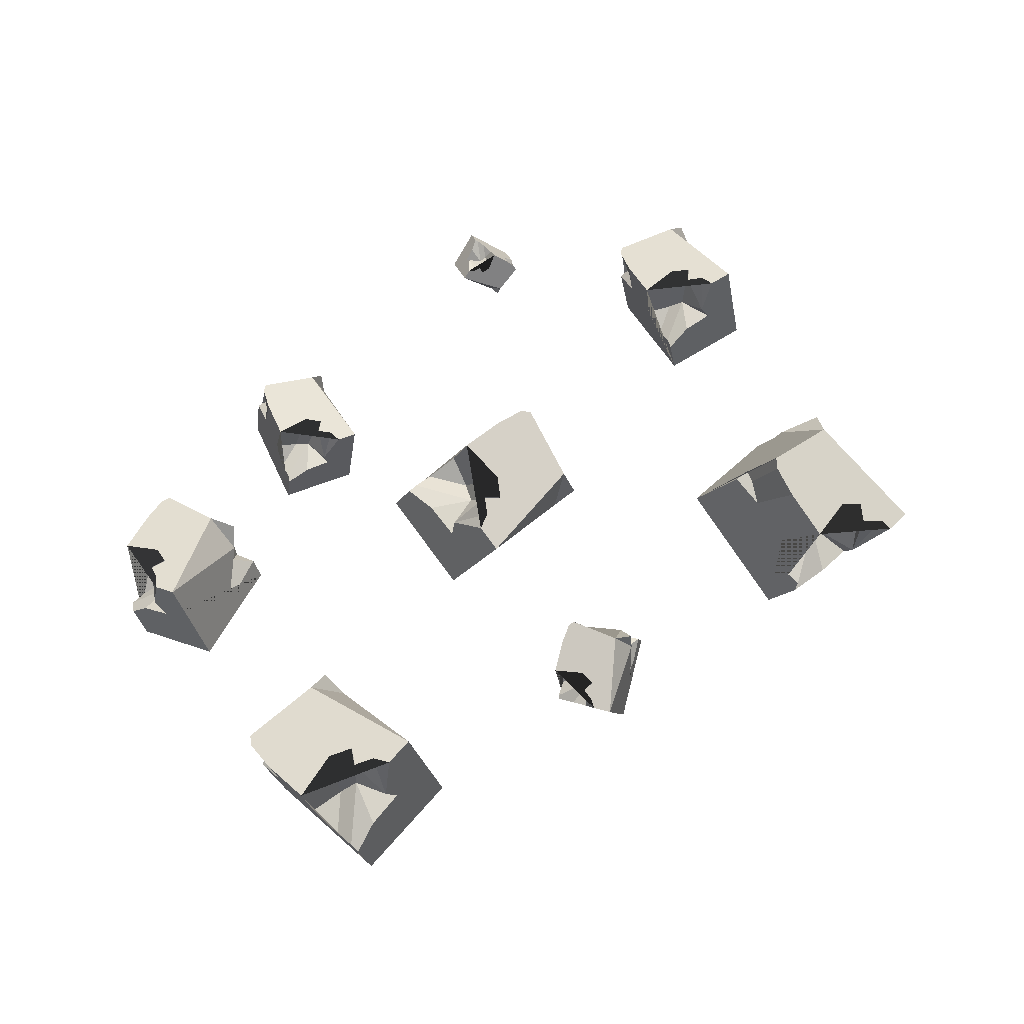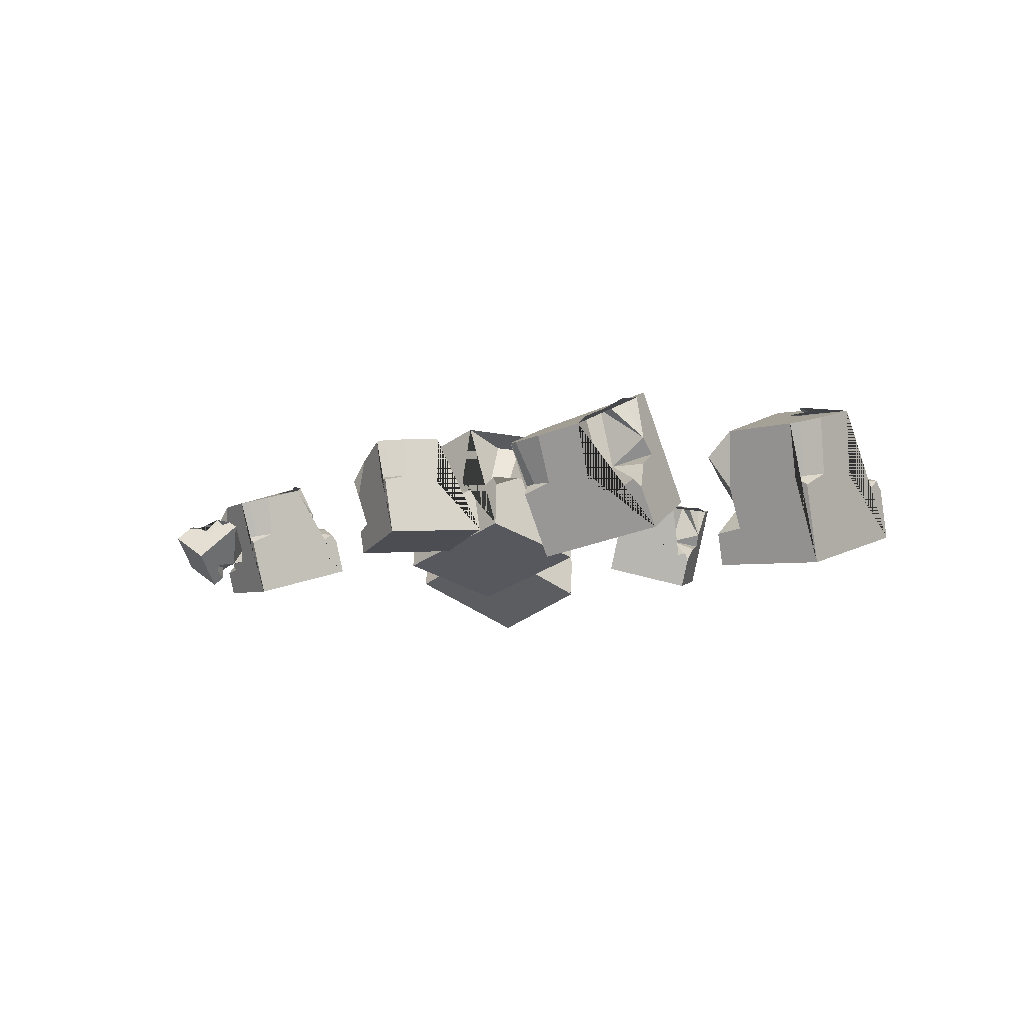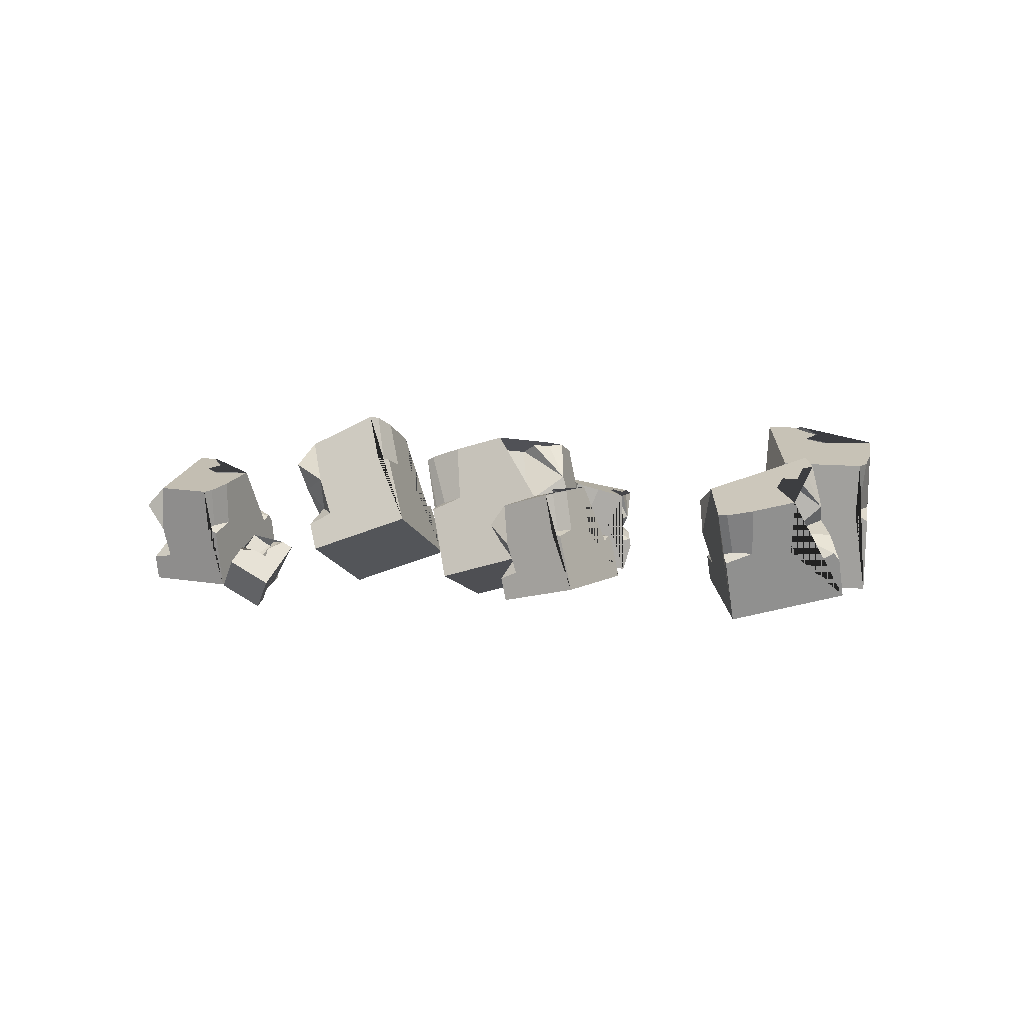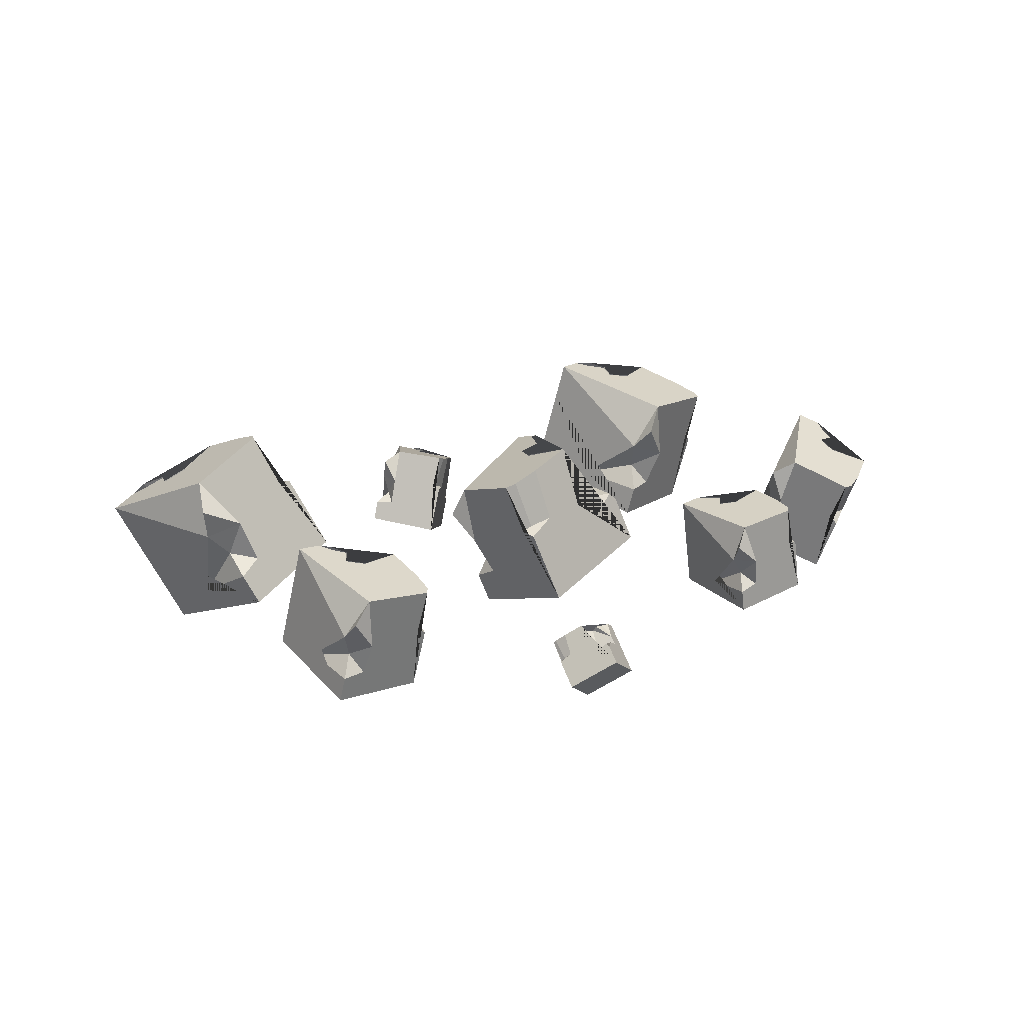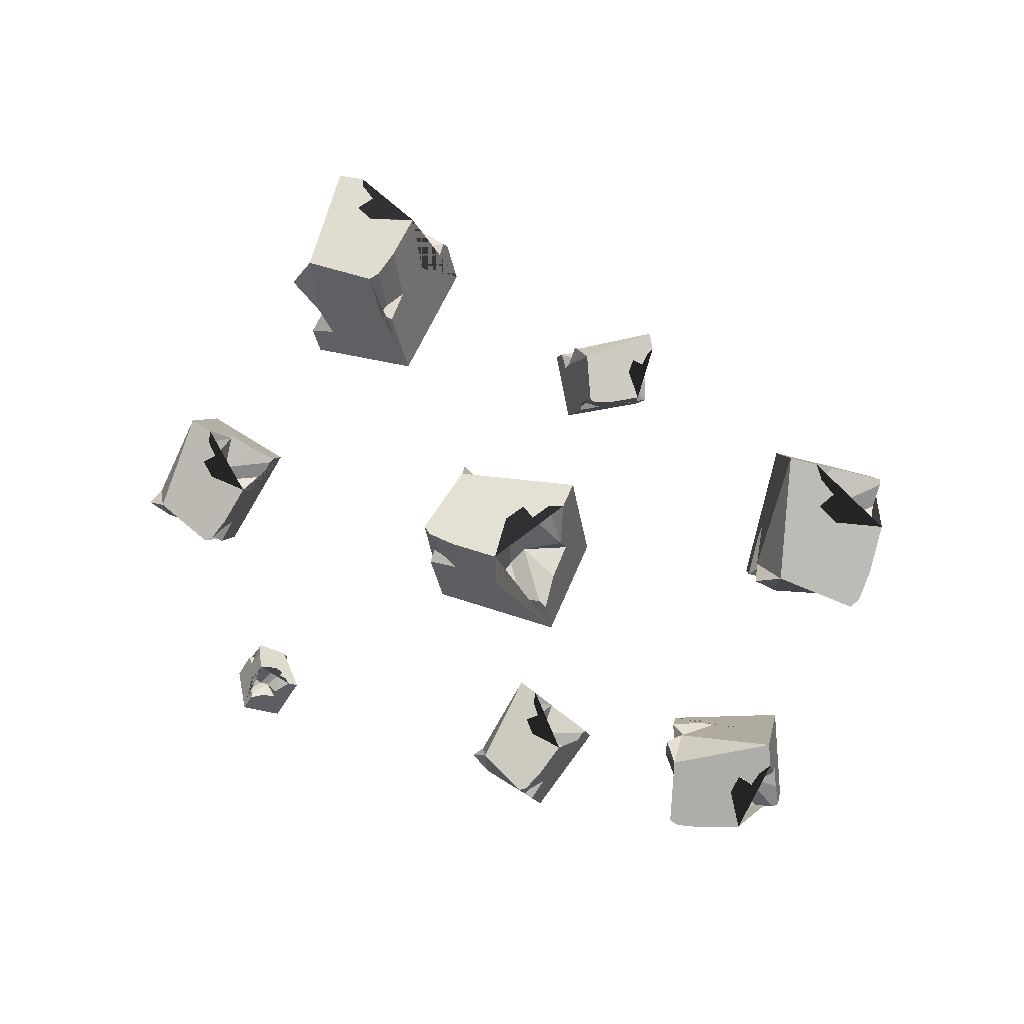
<metadata>
{"format":"obj","ext":"obj","renderer":"f3d","projection":"perspective","resolution":1024,"background":"white","views":[{"elev":70.5,"azim":173.4,"up":"+Y"},{"elev":-7.3,"azim":81.9,"up":"+Y"},{"elev":3.2,"azim":50.7,"up":"+Y"},{"elev":17.9,"azim":-14.8,"up":"+Y"},{"elev":78.8,"azim":55.2,"up":"+Y"}]}
</metadata>
<code>
o Cube
v -0.6437 -0.2548 -0.0536
v -0.8681 0.7879 -0.03657
v 0.2009 0.02584 -0.6641
v -0.1896 1.029 -0.7433
v -0.2009 -0.02584 0.6641
v -0.4082 0.5907 0.5037
v 0.6437 0.2548 0.0536
v -0.03042 0.5886 -0.1178
v -0.347 1.058 0.4084
v -0.4193 0.5351 0.6199
v -0.2327 0.6418 0.4707
v -0.6336 0.9554 0.5167
v -0.4872 0.5579 0.5365
v -0.5514 0.9877 0.5197
v -0.07636 1.087 -0.5598
v -0.0366 1.162 0.184
v -0.2727 1.048 -0.09427
v -0.2773 1.031 -0.2819
v -0.1416 1.092 -0.2825
v -0.1445 1.11 -0.4482
v 0.5066 0.6069 0.02583
v 0.08108 0.6725 0.2674
v 0.3115 0.5635 0.1601
v 0.4383 0.6784 0.04517
v 0.3263 0.6895 -0.1856
v 0.1716 0.6329 -0.4258
v 0.1399 0.8125 -0.387
v -0.002436 0.544 0.04266
v -0.7343 -0.02213 -0.07196
v -0.9565 0.5487 -0.117
v -0.8073 0.3577 0.1025
v -0.6408 0.06588 0.09777
v -0.6201 0.2066 -0.0794
v -0.2863 0.06387 -0.3757
v -0.7777 0.3849 -0.175
v -0.07745 0.741 -0.7206
f 1 29 34 36 3
f 3 36 4 15 27 26 25 21 7
f 7 21 24 23 22 16 9 11 10 5
f 5 10 13 12 2 31 32 29 1
f 3 7 5 1
f 28 22 23
f 14 12 13 6
f 6 11 9 14
f 16 17 18 19 20 15 4 2 12 14 9
f 8 28 23 24
f 10 11 6 13
f 8 18 17 28
f 28 17 16 22
f 24 21 25 8
f 8 25 26
f 26 27 8
f 18 8 27
f 15 20 27
f 20 19 27
f 19 18 27
f 31 33 32
f 33 34 29
f 30 35 31
f 35 33 31
f 29 32 33
f 34 33 35
f 31 2 30
f 2 35 30
f 4 35 2
f 36 34 35 4
o Cube.001
v 1.201 -0.1265 -1.755
v 1.498 0.9384 -1.756
v 0.4949 0.1634 -2.573
v 0.7199 1.243 -2.385
v 1.879 -0.1634 -2.354
v 1.9 0.5235 -2.255
v 1.173 0.1265 -3.172
v 1.21 0.6176 -2.542
v 1.9 1 -2.402
v 2.005 0.4403 -2.249
v 1.845 0.5522 -2.437
v 2.04 0.9196 -2.109
v 1.941 0.4963 -2.173
v 2.034 0.9365 -2.199
v 0.8934 1.233 -2.538
v 1.641 1.107 -2.703
v 1.384 1.107 -2.401
v 1.195 1.14 -2.365
v 1.182 1.177 -2.514
v 1.022 1.238 -2.491
v 1.252 0.5054 -3.106
v 1.59 0.5811 -2.728
v 1.414 0.4614 -2.92
v 1.301 0.5828 -3.055
v 1.096 0.6732 -2.912
v 0.8751 0.7065 -2.709
v 0.9604 0.8793 -2.721
v 1.354 0.527 -2.584
v 1.253 0.1239 -1.712
v 1.381 0.7382 -1.604
v 1.527 0.4666 -1.745
v 1.424 0.1506 -1.849
v 1.276 0.3321 -1.874
v 0.8843 0.2103 -2.135
v 1.252 0.5604 -1.74
v 0.6553 0.933 -2.439
f 37 65 70 72 39
f 39 72 40 51 63 62 61 57 43
f 43 57 60 59 58 52 45 47 46 41
f 41 46 49 48 38 67 68 65 37
f 39 43 41 37
f 64 58 59
f 50 48 49 42
f 42 47 45 50
f 52 53 54 55 56 51 40 38 48 50 45
f 44 64 59 60
f 46 47 42 49
f 44 54 53 64
f 64 53 52 58
f 60 57 61 44
f 44 61 62
f 62 63 44
f 54 44 63
f 51 56 63
f 56 55 63
f 55 54 63
f 67 69 68
f 69 70 65
f 66 71 67
f 71 69 67
f 65 68 69
f 70 69 71
f 67 38 66
f 38 71 66
f 40 71 38
f 72 70 71 40
o Cube.002
v -0.4605 -0.1931 2.382
v -0.5464 0.118 2.149
v -0.1433 0.02532 2.501
v -0.2185 0.2932 2.21
v -0.6524 -0.02532 2.586
v -0.6557 0.142 2.4
v -0.3352 0.1931 2.705
v -0.389 0.1884 2.422
v -0.6358 0.3058 2.329
v -0.6945 0.1245 2.423
v -0.6215 0.1873 2.44
v -0.7093 0.2266 2.275
v -0.6768 0.1188 2.386
v -0.7 0.2511 2.295
v -0.2676 0.3361 2.262
v -0.5193 0.3861 2.372
v -0.453 0.302 2.278
v -0.3888 0.291 2.251
v -0.3719 0.3336 2.283
v -0.3165 0.3351 2.254
v -0.3616 0.2872 2.602
v -0.5084 0.2445 2.499
v -0.4336 0.2437 2.571
v -0.3814 0.3002 2.573
v -0.3192 0.2795 2.503
v -0.2568 0.2289 2.43
v -0.2828 0.2846 2.397
v -0.4377 0.1822 2.461
v -0.4779 -0.131 2.315
v -0.5207 0.02147 2.149
v -0.5654 -0.01202 2.257
v -0.5265 -0.08187 2.354
v -0.4694 -0.03592 2.311
v -0.3137 -0.03559 2.391
v -0.4676 -0.004981 2.22
v -0.1969 0.2163 2.293
f 73 101 106 108 75
f 75 108 76 87 99 98 97 93 79
f 79 93 96 95 94 88 81 83 82 77
f 77 82 85 84 74 103 104 101 73
f 75 79 77 73
f 100 94 95
f 86 84 85 78
f 78 83 81 86
f 88 89 90 91 92 87 76 74 84 86 81
f 80 100 95 96
f 82 83 78 85
f 80 90 89 100
f 100 89 88 94
f 96 93 97 80
f 80 97 98
f 98 99 80
f 90 80 99
f 87 92 99
f 92 91 99
f 91 90 99
f 103 105 104
f 105 106 101
f 102 107 103
f 107 105 103
f 101 104 105
f 106 105 107
f 103 74 102
f 74 107 102
f 76 107 74
f 108 106 107 76
o Cube.003
v -1.404 0.1297 -1.448
v -1.126 0.7281 -1.568
v -1.169 -0.04138 -2.062
v -1.003 0.6064 -2.179
v -0.9065 0.04138 -1.233
v -0.8287 0.4308 -1.373
v -0.671 -0.1297 -1.846
v -0.8838 0.3048 -1.809
v -0.6726 0.6396 -1.527
v -0.8138 0.4036 -1.298
v -0.751 0.3882 -1.449
v -0.7882 0.6975 -1.37
v -0.8611 0.4446 -1.328
v -0.7427 0.681 -1.398
v -0.8756 0.5838 -2.124
v -0.5861 0.5767 -1.752
v -0.8137 0.624 -1.813
v -0.8839 0.6247 -1.909
v -0.8082 0.601 -1.958
v -0.8582 0.6173 -2.049
v -0.6128 0.09765 -1.887
v -0.6813 0.2877 -1.651
v -0.662 0.1479 -1.753
v -0.609 0.1587 -1.871
v -0.7272 0.2167 -1.964
v -0.8894 0.2587 -2.038
v -0.8267 0.3577 -2.042
v -0.8347 0.2659 -1.724
v -1.366 0.28 -1.476
v -1.271 0.6486 -1.542
v -1.205 0.4882 -1.432
v -1.241 0.2801 -1.428
v -1.242 0.3475 -1.554
v -1.256 0.1577 -1.779
v -1.276 0.5003 -1.593
v -1.05 0.4204 -2.145
f 109 137 142 144 111
f 111 144 112 123 135 134 133 129 115
f 115 129 132 131 130 124 117 119 118 113
f 113 118 121 120 110 139 140 137 109
f 111 115 113 109
f 136 130 131
f 122 120 121 114
f 114 119 117 122
f 124 125 126 127 128 123 112 110 120 122 117
f 116 136 131 132
f 118 119 114 121
f 116 126 125 136
f 136 125 124 130
f 132 129 133 116
f 116 133 134
f 134 135 116
f 126 116 135
f 123 128 135
f 128 127 135
f 127 126 135
f 139 141 140
f 141 142 137
f 138 143 139
f 143 141 139
f 137 140 141
f 142 141 143
f 139 110 138
f 110 143 138
f 112 143 110
f 144 142 143 112
o Cube.004
v 1.93 0.04063 -0.4158
v 2.258 0.7882 -0.09362
v 2.419 0.2201 -1.135
v 2.598 1.028 -0.8123
v 2.513 -0.2201 -0.08495
v 2.612 0.3108 0.02464
v 3.002 -0.04063 -0.8042
v 2.676 0.4441 -0.5551
v 2.833 0.6396 0.02969
v 2.613 0.2316 0.09555
v 2.737 0.3064 -0.0638
v 2.636 0.6125 0.2063
v 2.557 0.2993 0.07435
v 2.703 0.6086 0.1789
v 2.746 0.9612 -0.7277
v 3.012 0.7055 -0.2347
v 2.735 0.8089 -0.3398
v 2.672 0.8732 -0.4661
v 2.784 0.8737 -0.5136
v 2.744 0.9519 -0.619
v 3.064 0.2429 -0.6909
v 2.892 0.3152 -0.3303
v 2.959 0.2183 -0.5249
v 3.058 0.3024 -0.6336
v 2.928 0.4334 -0.736
v 2.738 0.5358 -0.8396
v 2.809 0.6484 -0.7634
v 2.719 0.3433 -0.4696
v 1.972 0.228 -0.3409
v 2.073 0.6877 -0.1572
v 2.144 0.4315 -0.1154
v 2.118 0.192 -0.2508
v 2.144 0.3487 -0.3492
v 2.209 0.2738 -0.7218
v 2.097 0.5502 -0.3075
v 2.546 0.796 -0.9049
f 145 173 178 180 147
f 147 180 148 159 171 170 169 165 151
f 151 165 168 167 166 160 153 155 154 149
f 149 154 157 156 146 175 176 173 145
f 147 151 149 145
f 172 166 167
f 158 156 157 150
f 150 155 153 158
f 160 161 162 163 164 159 148 146 156 158 153
f 152 172 167 168
f 154 155 150 157
f 152 162 161 172
f 172 161 160 166
f 168 165 169 152
f 152 169 170
f 170 171 152
f 162 152 171
f 159 164 171
f 164 163 171
f 163 162 171
f 175 177 176
f 177 178 173
f 174 179 175
f 179 177 175
f 173 176 177
f 178 177 179
f 175 146 174
f 146 179 174
f 148 179 146
f 180 178 179 148
o Cube.005
v 1.29 -0.08268 1.201
v 1.273 0.6594 1.199
v 1.052 -0.0291 0.4903
v 0.9377 0.7072 0.5842
v 1.859 0.0291 1.019
v 1.721 0.4739 1.033
v 1.622 0.08268 0.3082
v 1.38 0.4017 0.666
v 1.676 0.7809 0.9069
v 1.795 0.4409 1.071
v 1.734 0.4827 0.9048
v 1.691 0.7547 1.13
v 1.727 0.4638 1.096
v 1.709 0.765 1.072
v 1.083 0.7358 0.5377
v 1.589 0.8006 0.6458
v 1.355 0.7494 0.7621
v 1.229 0.7337 0.731
v 1.256 0.7554 0.6336
v 1.145 0.7637 0.6006
v 1.581 0.3411 0.3411
v 1.66 0.4532 0.6562
v 1.632 0.3431 0.5008
v 1.582 0.4 0.3791
v 1.406 0.4174 0.4056
v 1.215 0.3946 0.468
v 1.237 0.5223 0.4701
v 1.492 0.3716 0.6855
v 1.264 0.08811 1.222
v 1.198 0.5071 1.276
v 1.371 0.3617 1.249
v 1.396 0.1392 1.182
v 1.284 0.2272 1.113
v 1.15 0.07431 0.8588
v 1.192 0.3685 1.172
v 0.9706 0.4958 0.5573
f 181 209 214 216 183
f 183 216 184 195 207 206 205 201 187
f 187 201 204 203 202 196 189 191 190 185
f 185 190 193 192 182 211 212 209 181
f 183 187 185 181
f 208 202 203
f 194 192 193 186
f 186 191 189 194
f 196 197 198 199 200 195 184 182 192 194 189
f 188 208 203 204
f 190 191 186 193
f 188 198 197 208
f 208 197 196 202
f 204 201 205 188
f 188 205 206
f 206 207 188
f 198 188 207
f 195 200 207
f 200 199 207
f 199 198 207
f 211 213 212
f 213 214 209
f 210 215 211
f 215 213 211
f 209 212 213
f 214 213 215
f 211 182 210
f 182 215 210
f 184 215 182
f 216 214 215 184
o Cube.006
v -2.74 0.04689 0.3025
v -3.166 1.049 0.01719
v -3.301 -0.3473 -0.607
v -3.831 0.6547 -0.7141
v -2.062 0.3473 -0.2457
v -2.491 0.9015 -0.3388
v -2.623 -0.04689 -1.155
v -3.029 0.469 -0.674
v -2.755 1.235 -0.6159
v -2.359 0.9077 -0.3056
v -2.514 0.8528 -0.5274
v -2.657 1.321 -0.3005
v -2.459 0.9225 -0.2499
v -2.653 1.313 -0.3934
v -3.658 0.7315 -0.8542
v -2.961 1.09 -0.9502
v -3.225 0.9812 -0.6651
v -3.4 0.8901 -0.647
v -3.402 0.8809 -0.8034
v -3.57 0.8281 -0.8042
v -2.809 0.3048 -1.193
v -2.671 0.6532 -0.8309
v -2.694 0.4114 -0.9926
v -2.829 0.4048 -1.163
v -3.075 0.3673 -1.056
v -3.311 0.287 -0.8756
v -3.348 0.4715 -0.9324
v -2.852 0.4857 -0.6842
v -2.863 0.2793 0.2776
v -3.165 0.8495 0.2167
v -2.854 0.7112 0.1603
v -2.718 0.3845 0.1425
v -2.94 0.4213 0.0616
v -3.116 0.02479 -0.1754
v -3.128 0.6046 0.1282
v -3.679 0.367 -0.6833
f 217 245 250 252 219
f 219 252 220 231 243 242 241 237 223
f 223 237 240 239 238 232 225 227 226 221
f 221 226 229 228 218 247 248 245 217
f 219 223 221 217
f 244 238 239
f 230 228 229 222
f 222 227 225 230
f 232 233 234 235 236 231 220 218 228 230 225
f 224 244 239 240
f 226 227 222 229
f 224 234 233 244
f 244 233 232 238
f 240 237 241 224
f 224 241 242
f 242 243 224
f 234 224 243
f 231 236 243
f 236 235 243
f 235 234 243
f 247 249 248
f 249 250 245
f 246 251 247
f 251 249 247
f 245 248 249
f 250 249 251
f 247 218 246
f 218 251 246
f 220 251 218
f 252 250 251 220
o Cube.007
v -2.388 -0.09893 2.212
v -2.159 0.7109 2.287
v -2.711 0.1342 1.456
v -2.578 0.9555 1.652
v -1.756 -0.1342 1.931
v -1.756 0.3901 2.013
v -2.08 0.09893 1.175
v -2.192 0.4718 1.646
v -1.717 0.7546 1.908
v -1.682 0.3251 2.041
v -1.754 0.4133 1.868
v -1.683 0.6905 2.154
v -1.746 0.3685 2.081
v -1.667 0.7037 2.087
v -2.417 0.9465 1.58
v -1.836 0.8402 1.63
v -2.092 0.8432 1.792
v -2.237 0.8709 1.775
v -2.212 0.8993 1.663
v -2.334 0.9484 1.644
v -2.033 0.3872 1.244
v -1.873 0.4395 1.597
v -1.959 0.3509 1.415
v -2.008 0.4456 1.292
v -2.19 0.5169 1.351
v -2.397 0.5446 1.448
v -2.33 0.6756 1.459
v -2.079 0.4008 1.647
v -2.357 0.09159 2.257
v -2.281 0.5589 2.369
v -2.146 0.3499 2.298
v -2.201 0.1102 2.196
v -2.301 0.2509 2.146
v -2.528 0.1637 1.865
v -2.347 0.4252 2.239
v -2.617 0.7197 1.596
f 253 281 286 288 255
f 255 288 256 267 279 278 277 273 259
f 259 273 276 275 274 268 261 263 262 257
f 257 262 265 264 254 283 284 281 253
f 255 259 257 253
f 280 274 275
f 266 264 265 258
f 258 263 261 266
f 268 269 270 271 272 267 256 254 264 266 261
f 260 280 275 276
f 262 263 258 265
f 260 270 269 280
f 280 269 268 274
f 276 273 277 260
f 260 277 278
f 278 279 260
f 270 260 279
f 267 272 279
f 272 271 279
f 271 270 279
f 283 285 284
f 285 286 281
f 282 287 283
f 287 285 283
f 281 284 285
f 286 285 287
f 283 254 282
f 254 287 282
f 256 287 254
f 288 286 287 256

</code>
